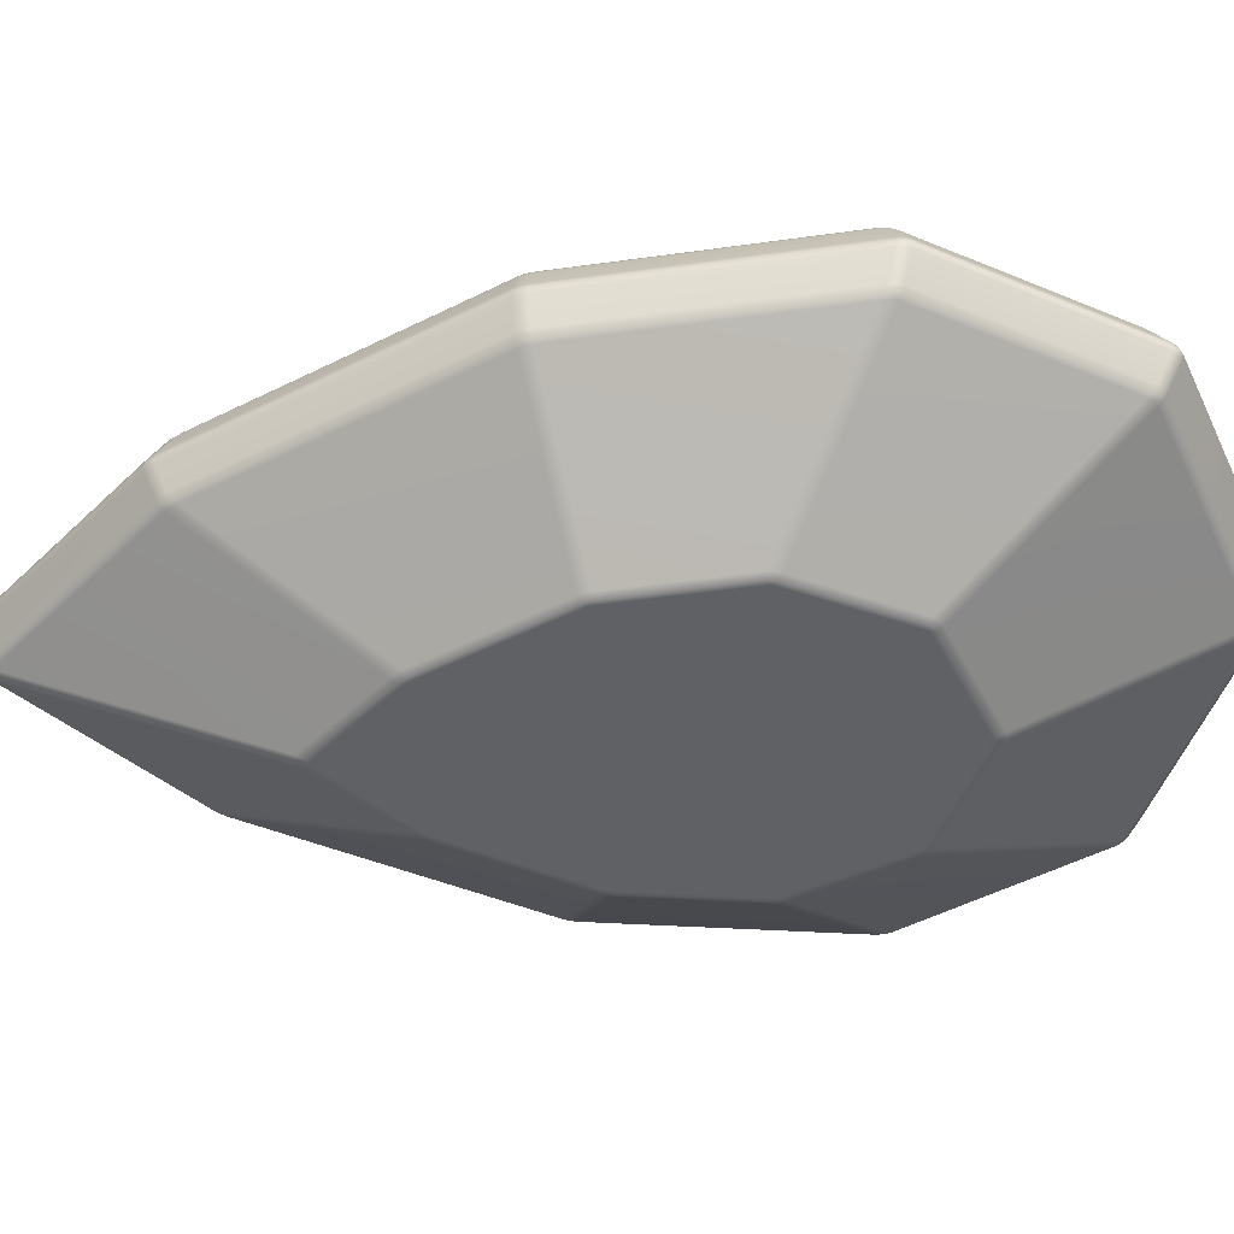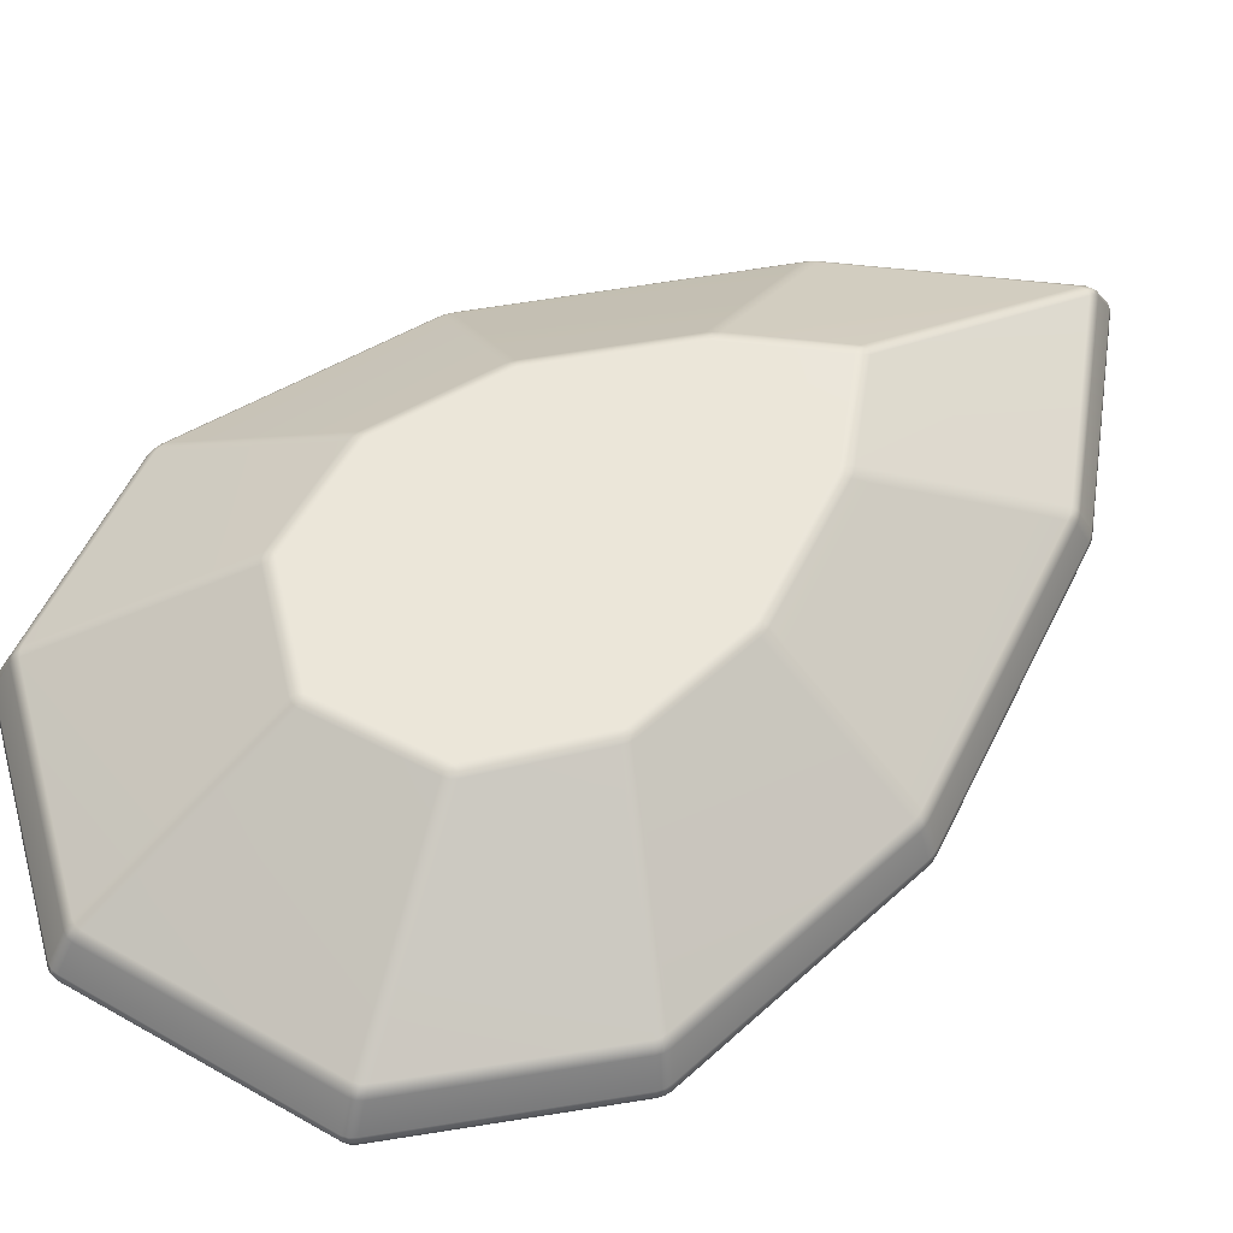
<metadata>
{"format":"obj","ext":"obj","renderer":"f3d","projection":"perspective","resolution":1024,"background":"white","views":[{"elev":-48.6,"azim":92.6,"up":"+Y"},{"elev":56.1,"azim":-127.3,"up":"+Y"}]}
</metadata>
<code>
g default
v -0.2825 0.0085 -0.04176
v 0 0.0085 0.4224
v -0.4075 0.0085 -0.7285
v 0 0.0085 -1.043
v 0.2825 0.0085 -0.04176
v 0.4075 0.0085 -0.7285
v -0.2825 -1.756 -0.04176
v 0 -1.756 0.4224
v -0.4075 -1.756 -0.7285
v 0 -1.756 -1.043
v 0.2825 -1.756 -0.04176
v 0.4075 -1.756 -0.7285
v -0.4877 -0.01136 0.8411
v -0.4614 -0.009853 0.8704
v -0.4416 0.004216 0.8325
v -0.4441 0.0085 0.7954
v -0.4777 0.003877 0.7875
v -0.5065 -0.01217 0.8117
v 0 -0.01132 1.327
v 0.03422 -0.01127 1.313
v 0.02477 0.001726 1.283
v 0 0.0085 1.252
v -0.02477 0.001725 1.283
v -0.03422 -0.01127 1.313
v -0.8974 -0.0121 0.02771
v -0.8849 -0.01219 0.05944
v -0.851 0.004757 0.04105
v -0.8382 0.0085 0.01085
v -0.8651 0.004883 -0.007621
v -0.9041 -0.01201 -0.006279
v -0.9804 -0.01116 -0.7519
v -0.9821 -0.01213 -0.7176
v -0.9464 0.003731 -0.7131
v -0.9197 0.0085 -0.7349
v -0.9354 0.005391 -0.7633
v -0.9687 -0.009451 -0.7869
v -0.6813 -0.009746 -1.427
v -0.7008 -0.01071 -1.399
v -0.6728 0.003851 -1.378
v -0.6385 0.0085 -1.38
v -0.636 0.005009 -1.413
v -0.6509 -0.008692 -1.447
v 0 -0.009483 -1.732
v -0.03422 -0.009463 -1.724
v -0.02506 0.004273 -1.691
v 0 0.0085 -1.668
v 0.02507 0.004269 -1.691
v 0.03422 -0.009463 -1.724
v 0.4877 -0.01136 0.8411
v 0.5065 -0.01217 0.8117
v 0.4775 0.003917 0.7873
v 0.4437 0.0085 0.7951
v 0.4413 0.004223 0.8324
v 0.4614 -0.009853 0.8704
v 0.8974 -0.0121 0.02771
v 0.9041 -0.01201 -0.006279
v 0.8651 0.004881 -0.00759
v 0.8382 0.0085 0.01086
v 0.851 0.004753 0.04108
v 0.8849 -0.01219 0.05944
v 0.9804 -0.01116 -0.7519
v 0.9687 -0.009451 -0.7869
v 0.9358 0.005354 -0.7633
v 0.9203 0.0085 -0.7349
v 0.9467 0.003686 -0.7132
v 0.9821 -0.01213 -0.7176
v 0.6813 -0.009746 -1.427
v 0.6509 -0.008692 -1.447
v 0.6362 0.004982 -1.413
v 0.6388 0.0085 -1.38
v 0.673 0.003819 -1.379
v 0.7008 -0.01071 -1.399
v -0.9456 -0.6776 1.833
v -0.923 -0.6772 1.859
v -0.9136 -0.6482 1.843
v -0.901 -0.6263 1.819
v -0.9242 -0.6258 1.79
v -0.9444 -0.6248 1.753
v -0.9556 -0.6482 1.783
v -0.9635 -0.6779 1.803
v 0 -0.6772 2.789
v 0.03301 -0.6772 2.775
v 0.03336 -0.6472 2.747
v 0.03425 -0.6256 2.709
v -2.6e-05 -0.6255 2.723
v -0.03484 -0.6253 2.707
v -0.03356 -0.6471 2.747
v -0.03301 -0.6772 2.775
v -1.745 -0.678 0.2429
v -1.732 -0.6781 0.2748
v -1.716 -0.6484 0.272
v -1.691 -0.624 0.2667
v -1.705 -0.6246 0.2334
v -1.712 -0.6249 0.2002
v -1.736 -0.6485 0.2058
v -1.751 -0.6779 0.2091
v -1.909 -0.6781 -1.279
v -1.911 -0.6787 -1.244
v -1.893 -0.6482 -1.232
v -1.866 -0.6242 -1.214
v -1.868 -0.6264 -1.255
v -1.859 -0.6275 -1.288
v -1.882 -0.649 -1.302
v -1.898 -0.6774 -1.312
v -1.328 -0.6772 -2.387
v -1.35 -0.6778 -2.359
v -1.338 -0.6491 -2.34
v -1.322 -0.6264 -2.313
v -1.301 -0.6275 -2.344
v -1.273 -0.6282 -2.364
v -1.288 -0.6489 -2.387
v -1.299 -0.6767 -2.405
v 0 -0.6768 -2.919
v -0.03422 -0.6768 -2.912
v -0.03436 -0.649 -2.89
v -0.03479 -0.6275 -2.86
v 0.000193 -0.6276 -2.867
v 0.03422 -0.6278 -2.861
v 0.03422 -0.6489 -2.89
v 0.03422 -0.6768 -2.912
v 0.9456 -0.6776 1.833
v 0.9635 -0.6779 1.803
v 0.9557 -0.6478 1.783
v 0.9445 -0.624 1.751
v 0.9242 -0.6261 1.79
v 0.9026 -0.6271 1.819
v 0.9143 -0.6487 1.843
v 0.923 -0.6772 1.859
v 1.745 -0.678 0.2429
v 1.751 -0.6779 0.2091
v 1.735 -0.6485 0.2053
v 1.711 -0.6242 0.1987
v 1.705 -0.6245 0.2338
v 1.693 -0.6247 0.2658
v 1.716 -0.6485 0.2715
v 1.732 -0.6781 0.2748
v 1.909 -0.6781 -1.279
v 1.898 -0.6774 -1.312
v 1.881 -0.6489 -1.302
v 1.858 -0.627 -1.289
v 1.868 -0.6262 -1.255
v 1.867 -0.6247 -1.216
v 1.893 -0.6484 -1.232
v 1.911 -0.6787 -1.244
v 1.328 -0.6772 -2.387
v 1.299 -0.6767 -2.405
v 1.288 -0.649 -2.387
v 1.272 -0.6278 -2.364
v 1.3 -0.6273 -2.345
v 1.322 -0.6268 -2.315
v 1.338 -0.649 -2.34
v 1.35 -0.6778 -2.359
v -0.9786 -0.9057 1.9
v -0.9564 -0.9054 1.926
v -0.9583 -0.8724 1.933
v -0.9541 -0.8394 1.927
v -0.9781 -0.8405 1.899
v -0.9967 -0.8411 1.869
v -0.9998 -0.8736 1.875
v -0.9967 -0.9061 1.869
v 0 -0.9079 2.887
v 0.03422 -0.9078 2.873
v 0.03434 -0.8736 2.883
v 0.03422 -0.8394 2.873
v -1.1e-05 -0.8394 2.887
v -0.03422 -0.8394 2.873
v -0.03434 -0.8736 2.883
v -0.03422 -0.9078 2.873
v -1.806 -0.9062 0.2533
v -1.793 -0.9062 0.2854
v -1.798 -0.8736 0.2872
v -1.792 -0.8394 0.2868
v -1.805 -0.8405 0.2535
v -1.813 -0.8412 0.2197
v -1.819 -0.8736 0.2207
v -1.813 -0.9061 0.2197
v -1.976 -0.9062 -1.323
v -1.977 -0.9069 -1.287
v -1.983 -0.8738 -1.29
v -1.977 -0.8394 -1.285
v -1.976 -0.8406 -1.323
v -1.965 -0.8416 -1.355
v -1.971 -0.8736 -1.359
v -1.965 -0.9056 -1.355
v -1.375 -0.9054 -2.47
v -1.396 -0.906 -2.441
v -1.401 -0.8737 -2.447
v -1.397 -0.8394 -2.438
v -1.374 -0.841 -2.469
v -1.346 -0.8424 -2.488
v -1.35 -0.8736 -2.495
v -1.346 -0.9049 -2.488
v 0 -0.905 -3.021
v -0.03422 -0.905 -3.014
v -0.03584 -0.8734 -3.022
v -0.03728 -0.8394 -3.011
v 0.0003 -0.8409 -3.019
v 0.03422 -0.8422 -3.014
v 0.03422 -0.8736 -3.023
v 0.03422 -0.905 -3.014
v 0.9786 -0.9057 1.9
v 0.9967 -0.9061 1.869
v 1 -0.8739 1.874
v 0.9972 -0.8394 1.867
v 0.9785 -0.841 1.899
v 0.9564 -0.8418 1.926
v 0.9595 -0.8736 1.932
v 0.9564 -0.9054 1.926
v 1.806 -0.9062 0.2533
v 1.813 -0.9061 0.2197
v 1.818 -0.8732 0.2197
v 1.812 -0.8394 0.2177
v 1.806 -0.8404 0.253
v 1.793 -0.841 0.2854
v 1.799 -0.8736 0.2864
v 1.793 -0.9062 0.2854
v 1.976 -0.9062 -1.323
v 1.965 -0.9056 -1.355
v 1.97 -0.8729 -1.36
v 1.963 -0.8394 -1.357
v 1.975 -0.8399 -1.322
v 1.977 -0.8404 -1.287
v 1.984 -0.8736 -1.291
v 1.977 -0.9069 -1.287
v 1.375 -0.9054 -2.47
v 1.346 -0.9049 -2.488
v 1.348 -0.873 -2.496
v 1.342 -0.8394 -2.488
v 1.374 -0.8404 -2.469
v 1.396 -0.8413 -2.441
v 1.401 -0.8736 -2.449
v 1.396 -0.906 -2.441
v -0.4877 -1.736 0.8411
v -0.5065 -1.735 0.8117
v -0.4775 -1.751 0.7873
v -0.4437 -1.756 0.7951
v -0.4413 -1.751 0.8324
v -0.4614 -1.737 0.8704
v 0 -1.736 1.327
v -0.03422 -1.736 1.313
v -0.02477 -1.749 1.283
v 0 -1.756 1.252
v 0.02477 -1.749 1.283
v 0.03422 -1.736 1.313
v -0.8974 -1.735 0.02771
v -0.9041 -1.735 -0.006279
v -0.8651 -1.752 -0.00759
v -0.8382 -1.756 0.01086
v -0.851 -1.752 0.04108
v -0.8849 -1.735 0.05944
v -0.9804 -1.736 -0.7519
v -0.9687 -1.738 -0.7869
v -0.9358 -1.753 -0.7633
v -0.9203 -1.756 -0.7349
v -0.9467 -1.751 -0.7132
v -0.9821 -1.735 -0.7176
v -0.6813 -1.738 -1.427
v -0.6509 -1.739 -1.447
v -0.6362 -1.752 -1.413
v -0.6388 -1.756 -1.38
v -0.673 -1.751 -1.379
v -0.7008 -1.737 -1.399
v 0 -1.738 -1.732
v 0.03422 -1.738 -1.724
v 0.02506 -1.752 -1.691
v 0 -1.756 -1.668
v -0.02507 -1.752 -1.691
v -0.03422 -1.738 -1.724
v 0.4877 -1.736 0.8411
v 0.4614 -1.737 0.8704
v 0.4416 -1.751 0.8325
v 0.4441 -1.756 0.7954
v 0.4777 -1.751 0.7875
v 0.5065 -1.735 0.8117
v 0.8974 -1.735 0.02771
v 0.8849 -1.735 0.05944
v 0.851 -1.752 0.04105
v 0.8382 -1.756 0.01085
v 0.8651 -1.752 -0.007621
v 0.9041 -1.735 -0.006279
v 0.9804 -1.736 -0.7519
v 0.9821 -1.735 -0.7176
v 0.9464 -1.751 -0.7131
v 0.9197 -1.756 -0.7349
v 0.9354 -1.753 -0.7633
v 0.9687 -1.738 -0.7869
v 0.6813 -1.738 -1.427
v 0.7008 -1.737 -1.399
v 0.6728 -1.751 -1.378
v 0.6385 -1.756 -1.38
v 0.636 -1.752 -1.413
v 0.6509 -1.739 -1.447
v -0.9456 -1.07 1.833
v -0.9635 -1.069 1.803
v -0.9557 -1.099 1.783
v -0.9445 -1.123 1.751
v -0.9242 -1.121 1.79
v -0.9026 -1.12 1.819
v -0.9143 -1.099 1.843
v -0.923 -1.07 1.859
v 0 -1.07 2.789
v -0.03301 -1.07 2.775
v -0.03336 -1.1 2.747
v -0.03425 -1.122 2.709
v 2.6e-05 -1.122 2.723
v 0.03484 -1.122 2.707
v 0.03356 -1.1 2.747
v 0.03301 -1.07 2.775
v -1.745 -1.069 0.2429
v -1.751 -1.069 0.2091
v -1.735 -1.099 0.2052
v -1.711 -1.123 0.1987
v -1.705 -1.123 0.2338
v -1.693 -1.123 0.2658
v -1.716 -1.099 0.2715
v -1.732 -1.069 0.2748
v -1.909 -1.069 -1.279
v -1.898 -1.07 -1.312
v -1.881 -1.098 -1.302
v -1.858 -1.12 -1.289
v -1.868 -1.121 -1.255
v -1.867 -1.123 -1.216
v -1.893 -1.099 -1.232
v -1.911 -1.069 -1.244
v -1.328 -1.07 -2.387
v -1.299 -1.071 -2.405
v -1.287 -1.098 -2.387
v -1.272 -1.119 -2.364
v -1.3 -1.12 -2.345
v -1.322 -1.12 -2.315
v -1.338 -1.098 -2.34
v -1.35 -1.069 -2.359
v 0 -1.07 -2.919
v 0.03422 -1.07 -2.912
v 0.03451 -1.098 -2.89
v 0.03479 -1.12 -2.86
v -0.000193 -1.12 -2.867
v -0.03422 -1.119 -2.861
v -0.03422 -1.098 -2.89
v -0.03422 -1.07 -2.912
v 0.9456 -1.07 1.833
v 0.923 -1.07 1.859
v 0.9135 -1.099 1.843
v 0.901 -1.121 1.819
v 0.9242 -1.121 1.79
v 0.9444 -1.122 1.753
v 0.9556 -1.099 1.783
v 0.9635 -1.069 1.803
v 1.745 -1.069 0.2429
v 1.732 -1.069 0.2748
v 1.716 -1.099 0.272
v 1.691 -1.123 0.2667
v 1.705 -1.123 0.2334
v 1.712 -1.122 0.2002
v 1.736 -1.099 0.2058
v 1.751 -1.069 0.2091
v 1.909 -1.069 -1.279
v 1.911 -1.069 -1.244
v 1.893 -1.099 -1.232
v 1.866 -1.123 -1.214
v 1.868 -1.121 -1.255
v 1.859 -1.12 -1.288
v 1.882 -1.098 -1.302
v 1.898 -1.07 -1.312
v 1.328 -1.07 -2.387
v 1.35 -1.069 -2.359
v 1.338 -1.098 -2.34
v 1.322 -1.121 -2.313
v 1.301 -1.12 -2.344
v 1.273 -1.119 -2.364
v 1.288 -1.098 -2.387
v 1.299 -1.071 -2.405
v -0.4684 0.00169 0.8155
v 2.2e-05 -0.001104 1.301
v -0.8676 0.002638 0.01968
v -0.9519 0.002237 -0.7396
v -0.6636 0.002322 -1.404
v 1e-06 0.002161 -1.704
v 0.4682 0.001721 0.8153
v 0.8676 0.002634 0.0197
v 0.9522 0.002187 -0.7397
v 0.6637 0.002287 -1.404
v -0.9367 -0.6483 1.815
v -1.6e-05 -0.6471 2.761
v -1.729 -0.6485 0.2393
v -1.892 -0.6489 -1.269
v -1.317 -0.649 -2.368
v -1.1e-05 -0.649 -2.896
v 0.9367 -0.6485 1.815
v 1.729 -0.6485 0.2395
v 1.892 -0.6488 -1.269
v 1.316 -0.649 -2.369
v -0.9815 -0.8732 1.906
v -4e-06 -0.8736 2.897
v -1.812 -0.8736 0.2544
v -1.982 -0.8736 -1.327
v -1.379 -0.8736 -2.477
v 1.5e-05 -0.8735 -3.029
v 0.9817 -0.8736 1.905
v 1.812 -0.8735 0.2542
v 1.982 -0.8734 -1.326
v 1.379 -0.8734 -2.477
v -0.4682 -1.749 0.8153
v -2.2e-05 -1.746 1.301
v -0.8676 -1.75 0.0197
v -0.9522 -1.749 -0.7397
v -0.6637 -1.75 -1.404
v -1e-06 -1.749 -1.704
v 0.4684 -1.749 0.8155
v 0.8676 -1.75 0.01968
v 0.9519 -1.749 -0.7396
v 0.6636 -1.75 -1.404
v -0.9367 -1.099 1.815
v 1.6e-05 -1.1 2.761
v -1.729 -1.099 0.2395
v -1.892 -1.098 -1.269
v -1.316 -1.098 -2.369
v -1.9e-05 -1.098 -2.896
v 0.9367 -1.099 1.815
v 1.729 -1.099 0.2393
v 1.892 -1.098 -1.269
v 1.317 -1.098 -2.368
g pasted__pPlane2
f 1 2 4 3
f 5 6 4 2
f 7 9 10 8
f 11 8 10 12
f 14 13 77 76
f 13 18 78 77
f 16 15 23 22
f 15 14 24 23
f 18 17 27 26
f 17 16 28 27
f 20 19 85 84
f 19 24 86 85
f 22 21 53 52
f 21 20 54 53
f 26 25 93 92
f 25 30 94 93
f 30 29 33 32
f 29 28 34 33
f 32 31 101 100
f 31 36 102 101
f 36 35 39 38
f 35 34 40 39
f 38 37 109 108
f 37 42 110 109
f 42 41 45 44
f 41 40 46 45
f 44 43 117 116
f 43 48 118 117
f 48 47 69 68
f 47 46 70 69
f 50 49 125 124
f 49 54 126 125
f 52 51 59 58
f 51 50 60 59
f 56 55 133 132
f 55 60 134 133
f 58 57 65 64
f 57 56 66 65
f 62 61 141 140
f 61 66 142 141
f 64 63 71 70
f 63 62 72 71
f 68 67 149 148
f 67 72 150 149
f 74 73 157 156
f 73 80 158 157
f 76 75 87 86
f 75 74 88 87
f 80 79 91 90
f 79 78 92 91
f 82 81 165 164
f 81 88 166 165
f 84 83 127 126
f 83 82 128 127
f 90 89 173 172
f 89 96 174 173
f 96 95 99 98
f 95 94 100 99
f 98 97 181 180
f 97 104 182 181
f 104 103 107 106
f 103 102 108 107
f 106 105 189 188
f 105 112 190 189
f 112 111 115 114
f 111 110 116 115
f 114 113 197 196
f 113 120 198 197
f 120 119 147 146
f 119 118 148 147
f 122 121 205 204
f 121 128 206 205
f 124 123 135 134
f 123 122 136 135
f 130 129 213 212
f 129 136 214 213
f 132 131 143 142
f 131 130 144 143
f 138 137 221 220
f 137 144 222 221
f 140 139 151 150
f 139 138 152 151
f 146 145 229 228
f 145 152 230 229
f 154 153 293 300
f 153 160 294 293
f 156 155 167 166
f 155 154 168 167
f 160 159 171 170
f 159 158 172 171
f 162 161 301 308
f 161 168 302 301
f 164 163 207 206
f 163 162 208 207
f 170 169 309 316
f 169 176 310 309
f 176 175 179 178
f 175 174 180 179
f 178 177 317 324
f 177 184 318 317
f 184 183 187 186
f 183 182 188 187
f 186 185 325 332
f 185 192 326 325
f 192 191 195 194
f 191 190 196 195
f 194 193 333 340
f 193 200 334 333
f 200 199 227 226
f 199 198 228 227
f 202 201 341 348
f 201 208 342 341
f 204 203 215 214
f 203 202 216 215
f 210 209 349 356
f 209 216 350 349
f 212 211 223 222
f 211 210 224 223
f 218 217 357 364
f 217 224 358 357
f 220 219 231 230
f 219 218 232 231
f 226 225 365 372
f 225 232 366 365
f 234 233 297 296
f 233 238 298 297
f 236 235 249 248
f 235 234 250 249
f 238 237 241 240
f 237 236 242 241
f 240 239 305 304
f 239 244 306 305
f 244 243 271 270
f 243 242 272 271
f 246 245 313 312
f 245 250 314 313
f 248 247 255 254
f 247 246 256 255
f 252 251 321 320
f 251 256 322 321
f 254 253 261 260
f 253 252 262 261
f 258 257 329 328
f 257 262 330 329
f 260 259 267 266
f 259 258 268 267
f 264 263 337 336
f 263 268 338 337
f 266 265 291 290
f 265 264 292 291
f 270 269 345 344
f 269 274 346 345
f 274 273 277 276
f 273 272 278 277
f 276 275 353 352
f 275 280 354 353
f 280 279 283 282
f 279 278 284 283
f 282 281 361 360
f 281 286 362 361
f 286 285 289 288
f 285 284 290 289
f 288 287 369 368
f 287 292 370 369
f 296 295 315 314
f 295 294 316 315
f 300 299 303 302
f 299 298 304 303
f 308 307 343 342
f 307 306 344 343
f 312 311 323 322
f 311 310 324 323
f 320 319 331 330
f 319 318 332 331
f 328 327 339 338
f 327 326 340 339
f 336 335 371 370
f 335 334 372 371
f 348 347 351 350
f 347 346 352 351
f 356 355 359 358
f 355 354 360 359
f 364 363 367 366
f 363 362 368 367
f 16 22 2 1
f 16 1 3 28
f 28 3 40 34
f 3 4 46 40
f 52 5 2 22
f 52 58 6 5
f 58 64 70 6
f 6 70 46 4
f 24 14 76 86
f 18 26 92 78
f 30 32 100 94
f 36 38 108 102
f 42 44 116 110
f 54 20 84 126
f 60 50 124 134
f 66 56 132 142
f 72 62 140 150
f 48 68 148 118
f 88 74 156 166
f 80 90 172 158
f 96 98 180 174
f 104 106 188 182
f 112 114 196 190
f 128 82 164 206
f 136 122 204 214
f 144 130 212 222
f 152 138 220 230
f 120 146 228 198
f 236 7 8 242
f 236 248 9 7
f 248 254 260 9
f 9 260 266 10
f 272 242 8 11
f 272 11 12 278
f 278 12 290 284
f 12 10 266 290
f 240 304 298 238
f 234 296 314 250
f 246 312 322 256
f 252 320 330 262
f 258 328 338 268
f 270 344 306 244
f 276 352 346 274
f 282 360 354 280
f 288 368 362 286
f 264 336 370 292
f 302 168 154 300
f 294 160 170 316
f 310 176 178 324
f 318 184 186 332
f 326 192 194 340
f 342 208 162 308
f 350 216 202 348
f 358 224 210 356
f 366 232 218 364
f 334 200 226 372
f 17 18 13 373
f 13 14 15 373
f 15 16 17 373
f 23 24 19 374
f 19 20 21 374
f 21 22 23 374
f 29 30 25 375
f 25 26 27 375
f 27 28 29 375
f 35 36 31 376
f 31 32 33 376
f 33 34 35 376
f 41 42 37 377
f 37 38 39 377
f 39 40 41 377
f 47 48 43 378
f 43 44 45 378
f 45 46 47 378
f 53 54 49 379
f 49 50 51 379
f 51 52 53 379
f 59 60 55 380
f 55 56 57 380
f 57 58 59 380
f 65 66 61 381
f 61 62 63 381
f 63 64 65 381
f 71 72 67 382
f 67 68 69 382
f 69 70 71 382
f 79 80 73 383
f 73 74 75 383
f 75 76 77 383
f 77 78 79 383
f 87 88 81 384
f 81 82 83 384
f 83 84 85 384
f 85 86 87 384
f 95 96 89 385
f 89 90 91 385
f 91 92 93 385
f 93 94 95 385
f 103 104 97 386
f 97 98 99 386
f 99 100 101 386
f 101 102 103 386
f 111 112 105 387
f 105 106 107 387
f 107 108 109 387
f 109 110 111 387
f 119 120 113 388
f 113 114 115 388
f 115 116 117 388
f 117 118 119 388
f 127 128 121 389
f 121 122 123 389
f 123 124 125 389
f 125 126 127 389
f 135 136 129 390
f 129 130 131 390
f 131 132 133 390
f 133 134 135 390
f 143 144 137 391
f 137 138 139 391
f 139 140 141 391
f 141 142 143 391
f 151 152 145 392
f 145 146 147 392
f 147 148 149 392
f 149 150 151 392
f 159 160 153 393
f 153 154 155 393
f 155 156 157 393
f 157 158 159 393
f 167 168 161 394
f 161 162 163 394
f 163 164 165 394
f 165 166 167 394
f 175 176 169 395
f 169 170 171 395
f 171 172 173 395
f 173 174 175 395
f 183 184 177 396
f 177 178 179 396
f 179 180 181 396
f 181 182 183 396
f 191 192 185 397
f 185 186 187 397
f 187 188 189 397
f 189 190 191 397
f 199 200 193 398
f 193 194 195 398
f 195 196 197 398
f 197 198 199 398
f 207 208 201 399
f 201 202 203 399
f 203 204 205 399
f 205 206 207 399
f 215 216 209 400
f 209 210 211 400
f 211 212 213 400
f 213 214 215 400
f 223 224 217 401
f 217 218 219 401
f 219 220 221 401
f 221 222 223 401
f 231 232 225 402
f 225 226 227 402
f 227 228 229 402
f 229 230 231 402
f 237 238 233 403
f 233 234 235 403
f 235 236 237 403
f 243 244 239 404
f 239 240 241 404
f 241 242 243 404
f 249 250 245 405
f 245 246 247 405
f 247 248 249 405
f 255 256 251 406
f 251 252 253 406
f 253 254 255 406
f 261 262 257 407
f 257 258 259 407
f 259 260 261 407
f 267 268 263 408
f 263 264 265 408
f 265 266 267 408
f 273 274 269 409
f 269 270 271 409
f 271 272 273 409
f 279 280 275 410
f 275 276 277 410
f 277 278 279 410
f 285 286 281 411
f 281 282 283 411
f 283 284 285 411
f 291 292 287 412
f 287 288 289 412
f 289 290 291 412
f 299 300 293 413
f 293 294 295 413
f 295 296 297 413
f 297 298 299 413
f 307 308 301 414
f 301 302 303 414
f 303 304 305 414
f 305 306 307 414
f 315 316 309 415
f 309 310 311 415
f 311 312 313 415
f 313 314 315 415
f 323 324 317 416
f 317 318 319 416
f 319 320 321 416
f 321 322 323 416
f 331 332 325 417
f 325 326 327 417
f 327 328 329 417
f 329 330 331 417
f 339 340 333 418
f 333 334 335 418
f 335 336 337 418
f 337 338 339 418
f 347 348 341 419
f 341 342 343 419
f 343 344 345 419
f 345 346 347 419
f 355 356 349 420
f 349 350 351 420
f 351 352 353 420
f 353 354 355 420
f 363 364 357 421
f 357 358 359 421
f 359 360 361 421
f 361 362 363 421
f 371 372 365 422
f 365 366 367 422
f 367 368 369 422
f 369 370 371 422

</code>
